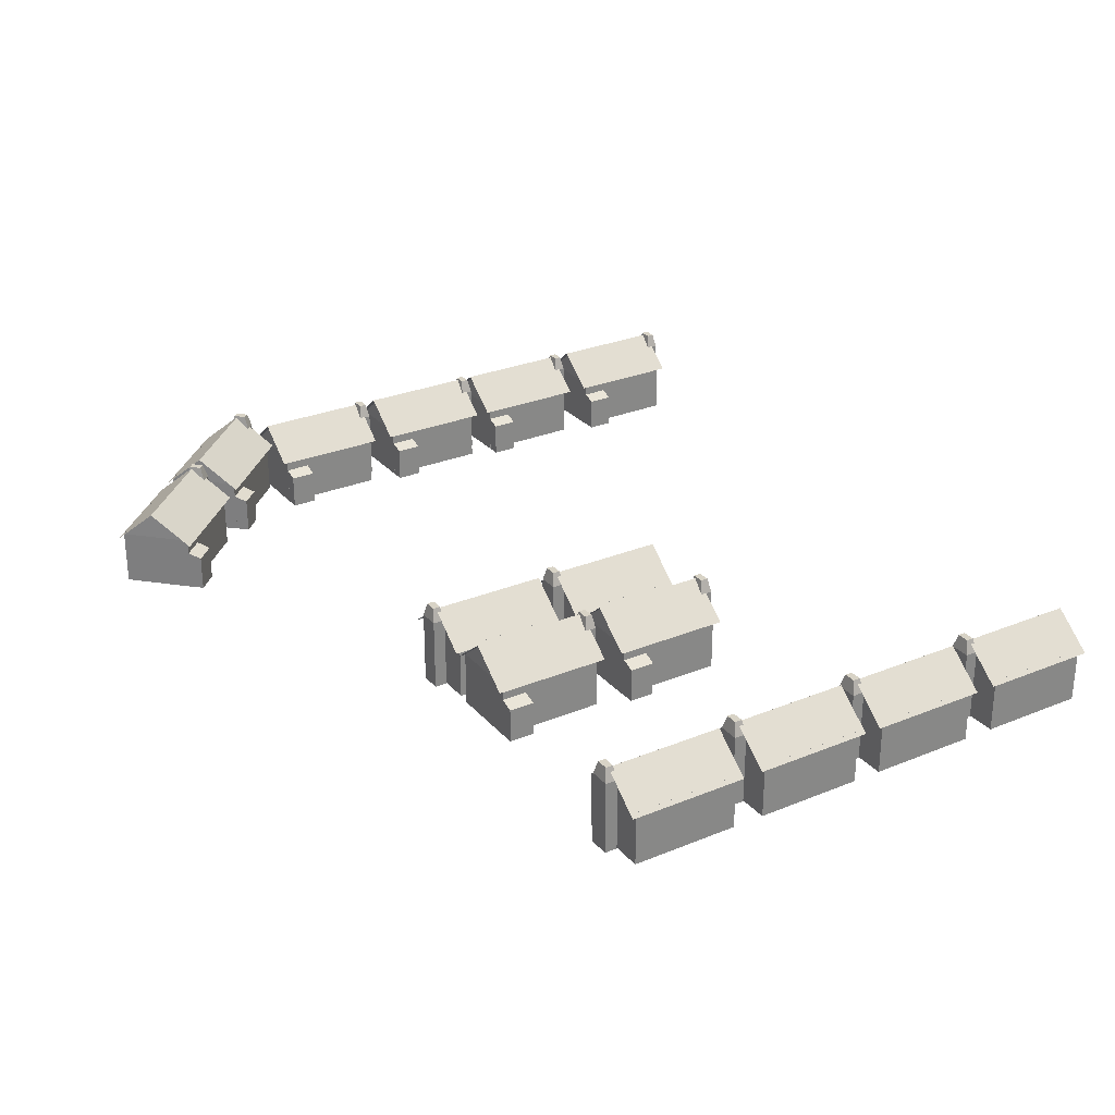
<metadata>
{"format":"obj","ext":"obj","renderer":"f3d","projection":"perspective","resolution":1024,"background":"white","views":[{"elev":28.1,"azim":-122.0,"up":"+Y"}]}
</metadata>
<code>
o House_Three_Mesh.008
v -2.161 3e-06 -11.37
v -1.012 4.074 -11.41
v -2.161 4.074 -11.41
v -1.248 4.848 -11.56
v -1.925 4.848 -11.96
v -1.925 4.848 -11.56
v -1.012 4.074 -12.1
v -2.161 3e-06 -12.1
v -2.161 4.074 -12.1
v -1.012 3e-06 -12.1
v -1.012 3e-06 -11.37
v -1.248 4.848 -11.96
v -3.803 0.04776 -5.442
v -3.803 3.123 -11.41
v -3.803 0.04776 -11.41
v 0.1868 3.123 -5.442
v 0.1868 0.04776 -11.41
v 0.1868 3.123 -11.41
v 0.1868 0.04776 -5.442
v -3.803 3.123 -5.442
v -1.808 4.712 -5.484
v -1.808 4.712 -11.42
v 0.4454 2.929 -5.105
v -1.814 4.733 -11.74
v -1.814 4.733 -5.105
v -4.014 2.949 -11.74
v -4.014 2.949 -5.105
v -0.1185 0.0567 -5.447
v 0.9229 2.016 -5.447
v -0.1185 2.402 -5.447
v -0.1185 2.402 -6.878
v 0.9229 2.016 -6.878
v -0.1185 0.0567 -6.878
v 0.9229 0.0567 -6.878
v 0.9229 0.0567 -5.447
v 0.4454 2.929 -11.74
v 19.68 1.084 -17.2
v 18.9 5.158 -16.36
v 19.72 5.158 -17.17
v 19.17 5.931 -16.43
v 19.93 5.931 -16.62
v 19.65 5.931 -16.9
v 19.39 5.158 -15.87
v 20.2 1.084 -16.69
v 20.2 5.158 -16.69
v 19.39 1.084 -15.87
v 18.87 1.084 -16.39
v 19.45 5.931 -16.14
v 16.65 1.131 -22.56
v 20.87 4.207 -18.34
v 20.87 1.131 -18.34
v 13.83 4.207 -19.73
v 18.05 1.131 -15.52
v 18.05 4.207 -15.52
v 13.83 1.131 -19.73
v 16.65 4.207 -22.56
v 15.27 5.796 -21.11
v 19.47 5.796 -16.92
v 13.41 4.013 -19.79
v 19.7 5.817 -16.69
v 15.01 5.817 -21.39
v 21.26 4.033 -18.25
v 16.56 4.033 -22.94
v 14.05 1.14 -19.95
v 13.32 3.099 -19.21
v 14.05 3.485 -19.95
v 15.06 3.485 -18.93
v 14.33 3.099 -18.2
v 15.06 1.14 -18.93
v 14.33 1.14 -18.2
v 13.32 1.14 -19.21
v 18.11 4.013 -15.1
v 25.14 1.084 -11.75
v 24.36 5.158 -10.9
v 25.17 5.158 -11.72
v 24.62 5.931 -10.97
v 25.39 5.931 -11.17
v 25.1 5.931 -11.45
v 24.84 5.158 -10.42
v 25.65 1.084 -11.23
v 25.65 5.158 -11.23
v 24.84 1.084 -10.42
v 24.32 1.084 -10.94
v 24.91 5.931 -10.69
v 22.11 1.131 -17.1
v 26.32 4.207 -12.88
v 26.32 1.131 -12.88
v 19.29 4.207 -14.28
v 23.5 1.131 -10.06
v 23.5 4.207 -10.06
v 19.29 1.131 -14.28
v 22.11 4.207 -17.1
v 20.73 5.796 -15.66
v 24.92 5.796 -11.47
v 18.87 4.013 -14.34
v 25.16 5.817 -11.24
v 20.46 5.817 -15.93
v 26.71 4.033 -12.79
v 22.02 4.033 -17.49
v 19.51 1.14 -14.49
v 18.77 3.099 -13.76
v 19.51 3.485 -14.49
v 20.52 3.485 -13.48
v 19.78 3.099 -12.74
v 20.52 1.14 -13.48
v 19.78 1.14 -12.74
v 18.77 1.14 -13.76
v 23.56 4.013 -9.641
v -20.29 1e-06 -11.91
v -19.14 4.074 -11.96
v -20.29 4.074 -11.96
v -19.38 4.848 -12.1
v -20.06 4.848 -12.5
v -20.06 4.848 -12.1
v -19.14 4.074 -12.64
v -20.29 1e-06 -12.64
v -20.29 4.074 -12.64
v -19.14 1e-06 -12.64
v -19.14 1e-06 -11.91
v -19.38 4.848 -12.5
v -21.94 0.04775 -5.983
v -21.94 3.123 -11.95
v -21.94 0.04776 -11.95
v -17.95 3.123 -5.983
v -17.95 0.04776 -11.95
v -17.95 3.123 -11.95
v -17.95 0.04775 -5.983
v -21.94 3.123 -5.983
v -19.94 4.712 -6.026
v -19.94 4.712 -11.96
v -17.69 2.929 -5.647
v -19.95 4.733 -12.29
v -19.95 4.733 -5.647
v -22.15 2.949 -12.29
v -22.15 2.949 -5.647
v -18.25 0.0567 -5.988
v -17.21 2.016 -5.988
v -18.25 2.402 -5.988
v -18.25 2.402 -7.42
v -17.21 2.016 -7.42
v -18.25 0.0567 -7.42
v -17.21 0.0567 -7.42
v -17.21 0.0567 -5.988
v -17.69 2.929 -12.29
v -20.29 -0 -4.163
v -19.14 4.074 -4.208
v -20.29 4.074 -4.208
v -19.38 4.848 -4.349
v -20.06 4.848 -4.751
v -20.06 4.848 -4.349
v -19.14 4.074 -4.892
v -20.29 -0 -4.892
v -20.29 4.074 -4.892
v -19.14 -0 -4.892
v -19.14 -0 -4.163
v -19.38 4.848 -4.751
v -21.94 0.04775 1.765
v -21.94 3.123 -4.199
v -21.94 0.04775 -4.199
v -17.95 3.123 1.765
v -17.95 0.04775 -4.199
v -17.95 3.123 -4.199
v -17.95 0.04775 1.765
v -21.94 3.123 1.765
v -19.94 4.712 1.722
v -19.94 4.712 -4.209
v -17.69 2.929 2.101
v -19.95 4.733 -4.537
v -19.95 4.733 2.101
v -22.15 2.949 -4.537
v -22.15 2.949 2.101
v -18.25 0.0567 1.76
v -17.21 2.016 1.76
v -18.25 2.402 1.76
v -18.25 2.402 0.3284
v -17.21 2.016 0.3284
v -18.25 0.0567 0.3284
v -17.21 0.0567 0.3284
v -17.21 0.0567 1.76
v -17.69 2.929 -4.537
v -6.171 2e-06 2.193
v -7.321 4.074 2.238
v -6.171 4.074 2.238
v -7.085 4.848 2.379
v -6.407 4.848 2.782
v -6.407 4.848 2.379
v -7.321 4.074 2.922
v -6.171 2e-06 2.922
v -6.171 4.074 2.922
v -7.321 2e-06 2.922
v -7.321 2e-06 2.193
v -7.085 4.848 2.782
v -4.529 0.04775 -3.735
v -4.529 3.123 2.229
v -4.529 0.04776 2.229
v -8.519 3.123 -3.735
v -8.519 0.04776 2.229
v -8.519 3.123 2.229
v -8.519 0.04775 -3.735
v -4.529 3.123 -3.735
v -6.524 4.712 -3.692
v -6.524 4.712 2.239
v -8.778 2.929 -4.071
v -6.518 4.733 2.567
v -6.518 4.733 -4.071
v -4.318 2.949 2.567
v -4.318 2.949 -4.071
v -8.214 0.0567 -3.73
v -9.255 2.016 -3.73
v -8.214 2.402 -3.73
v -8.214 2.402 -2.298
v -9.255 2.016 -2.298
v -8.214 0.0567 -2.298
v -9.255 0.0567 -2.298
v -9.255 0.0567 -3.73
v -8.778 2.929 2.567
v -6.171 1e-06 -5.555
v -7.321 4.074 -5.51
v -6.171 4.074 -5.51
v -7.085 4.848 -5.37
v -6.407 4.848 -4.967
v -6.407 4.848 -5.37
v -7.321 4.074 -4.826
v -6.171 1e-06 -4.826
v -6.171 4.074 -4.826
v -7.321 1e-06 -4.826
v -7.321 1e-06 -5.555
v -7.085 4.848 -4.967
v -4.529 0.04775 -11.48
v -4.529 3.123 -5.519
v -4.529 0.04776 -5.519
v -8.519 3.123 -11.48
v -8.519 0.04776 -5.519
v -8.519 3.123 -5.519
v -8.519 0.04775 -11.48
v -4.529 3.123 -11.48
v -6.524 4.712 -11.44
v -6.524 4.712 -5.509
v -8.778 2.929 -11.82
v -6.518 4.733 -5.181
v -6.518 4.733 -11.82
v -4.318 2.949 -5.181
v -4.318 2.949 -11.82
v -8.214 0.0567 -11.48
v -9.255 2.016 -11.48
v -8.214 2.402 -11.48
v -8.214 2.402 -10.05
v -9.255 2.016 -10.05
v -8.214 0.0567 -10.05
v -9.255 0.0567 -10.05
v -9.255 0.0567 -11.48
v -8.778 2.929 -5.181
v -2.161 1e-06 -3.621
v -1.012 4.074 -3.666
v -2.161 4.074 -3.666
v -1.248 4.848 -3.807
v -1.925 4.848 -4.21
v -1.925 4.848 -3.807
v -1.012 4.074 -4.35
v -2.161 2e-06 -4.35
v -2.161 4.074 -4.35
v -1.012 2e-06 -4.35
v -1.012 1e-06 -3.621
v -1.248 4.848 -4.21
v -3.803 0.04775 2.307
v -3.803 3.123 -3.657
v -3.803 0.04776 -3.657
v 0.1868 3.123 2.307
v 0.1868 0.04776 -3.657
v 0.1868 3.123 -3.657
v 0.1868 0.04775 2.307
v -3.803 3.123 2.307
v -1.808 4.712 2.264
v -1.808 4.712 -3.668
v 0.4454 2.929 2.643
v -1.814 4.733 -3.996
v -1.814 4.733 2.643
v -4.014 2.949 -3.996
v -4.014 2.949 2.643
v -0.1185 0.0567 2.301
v 0.9229 2.016 2.301
v -0.1185 2.402 2.301
v -0.1185 2.402 0.87
v 0.9229 2.016 0.87
v -0.1185 0.0567 0.87
v 0.9229 0.0567 0.87
v 0.9229 0.0567 2.301
v 0.4454 2.929 -3.996
v 25.32 2e-06 4.729
v 24.18 4.074 4.774
v 25.32 4.074 4.774
v 24.41 4.848 4.914
v 25.09 4.848 5.317
v 25.09 4.848 4.914
v 24.18 4.074 5.458
v 25.32 3e-06 5.458
v 25.32 4.074 5.458
v 24.18 3e-06 5.458
v 24.18 2e-06 4.729
v 24.41 4.848 5.317
v 26.97 0.04776 -1.199
v 26.97 3.123 4.765
v 26.97 0.04776 4.765
v 22.98 3.123 -1.199
v 22.98 0.04776 4.765
v 22.98 3.123 4.765
v 22.98 0.04776 -1.199
v 26.97 3.123 -1.199
v 24.97 4.712 -1.156
v 24.97 4.712 4.775
v 22.72 2.929 -1.535
v 24.98 4.733 5.103
v 24.98 4.733 -1.535
v 27.18 2.949 5.103
v 27.18 2.949 -1.535
v 23.28 0.0567 -1.194
v 22.24 2.016 -1.194
v 23.28 2.402 -1.194
v 23.28 2.402 0.2374
v 22.24 2.016 0.2374
v 23.28 0.0567 0.2374
v 22.24 0.0567 0.2374
v 22.24 0.0567 -1.194
v 22.72 2.929 5.103
v 25.32 1e-06 -3.019
v 24.18 4.074 -2.974
v 25.32 4.074 -2.974
v 24.41 4.848 -2.834
v 25.09 4.848 -2.431
v 25.09 4.848 -2.834
v 24.18 4.074 -2.291
v 25.32 1e-06 -2.291
v 25.32 4.074 -2.291
v 24.18 1e-06 -2.291
v 24.18 1e-06 -3.019
v 24.41 4.848 -2.431
v 26.97 0.04775 -8.947
v 26.97 3.123 -2.984
v 26.97 0.04776 -2.984
v 22.98 3.123 -8.947
v 22.98 0.04776 -2.984
v 22.98 3.123 -2.984
v 22.98 0.04775 -8.947
v 26.97 3.123 -8.947
v 24.97 4.712 -8.905
v 24.97 4.712 -2.973
v 22.72 2.929 -9.284
v 24.98 4.733 -2.645
v 24.98 4.733 -9.284
v 27.18 2.949 -2.645
v 27.18 2.949 -9.284
v 23.28 0.0567 -8.942
v 22.24 2.016 -8.942
v 23.28 2.402 -8.942
v 23.28 2.402 -7.511
v 22.24 2.016 -7.511
v 23.28 0.0567 -7.511
v 22.24 0.0567 -7.511
v 22.24 0.0567 -8.942
v 22.72 2.929 -2.645
v 25.32 5e-06 19.9
v 24.18 4.074 19.94
v 25.32 4.074 19.94
v 24.41 4.848 20.08
v 25.09 4.848 20.49
v 25.09 4.848 20.08
v 24.18 4.074 20.63
v 25.32 5e-06 20.63
v 25.32 4.074 20.63
v 24.18 5e-06 20.63
v 24.18 5e-06 19.9
v 24.41 4.848 20.49
v 26.97 0.04776 13.97
v 26.97 3.123 19.93
v 26.97 0.04776 19.93
v 22.98 3.123 13.97
v 22.98 0.04776 19.93
v 22.98 3.123 19.93
v 22.98 0.04776 13.97
v 26.97 3.123 13.97
v 24.97 4.712 14.01
v 24.97 4.712 19.94
v 22.72 2.929 13.63
v 24.98 4.733 20.27
v 24.98 4.733 13.63
v 27.18 2.949 20.27
v 27.18 2.949 13.63
v 23.28 0.0567 13.97
v 22.24 2.016 13.97
v 23.28 2.402 13.97
v 23.28 2.402 15.41
v 22.24 2.016 15.41
v 23.28 0.0567 15.41
v 22.24 0.0567 15.41
v 22.24 0.0567 13.97
v 22.72 2.929 20.27
v 25.32 4e-06 12.15
v 24.18 4.074 12.19
v 25.32 4.074 12.19
v 24.41 4.848 12.33
v 25.09 4.848 12.74
v 25.09 4.848 12.33
v 24.18 4.074 12.88
v 25.32 4e-06 12.88
v 25.32 4.074 12.88
v 24.18 4e-06 12.88
v 24.18 4e-06 12.15
v 24.41 4.848 12.74
v 26.97 0.04776 6.221
v 26.97 3.123 12.18
v 26.97 0.04776 12.18
v 22.98 3.123 6.221
v 22.98 0.04776 12.18
v 22.98 3.123 12.18
v 22.98 0.04776 6.221
v 26.97 3.123 6.221
v 24.97 4.712 6.263
v 24.97 4.712 12.19
v 22.72 2.929 5.884
v 24.98 4.733 12.52
v 24.98 4.733 5.884
v 27.18 2.949 12.52
v 27.18 2.949 5.884
v 23.28 0.0567 6.226
v 22.24 2.016 6.226
v 23.28 2.402 6.226
v 23.28 2.402 7.657
v 22.24 2.016 7.657
v 23.28 0.0567 7.657
v 22.24 0.0567 7.657
v 22.24 0.0567 6.226
v 22.72 2.929 12.52
v -20.29 -2e-06 3.406
v -19.14 4.074 3.36
v -20.29 4.074 3.36
v -19.38 4.848 3.22
v -20.06 4.848 2.817
v -20.06 4.848 3.22
v -19.14 4.074 2.677
v -20.29 -2e-06 2.677
v -20.29 4.074 2.677
v -19.14 -2e-06 2.677
v -19.14 -2e-06 3.406
v -19.38 4.848 2.817
v -21.94 0.04775 9.334
v -21.94 3.123 3.37
v -21.94 0.04775 3.37
v -17.95 3.123 9.334
v -17.95 0.04775 3.37
v -17.95 3.123 3.37
v -17.95 0.04775 9.334
v -21.94 3.123 9.334
v -19.94 4.712 9.291
v -19.94 4.712 3.359
v -17.69 2.929 9.67
v -19.95 4.733 3.031
v -19.95 4.733 9.67
v -22.15 2.949 3.031
v -22.15 2.949 9.67
v -18.25 0.0567 9.328
v -17.21 2.016 9.328
v -18.25 2.402 9.328
v -18.25 2.402 7.897
v -17.21 2.016 7.897
v -18.25 0.0567 7.897
v -17.21 0.0567 7.897
v -17.21 0.0567 9.328
v -17.69 2.929 3.031
v -20.29 -3e-06 11.15
v -19.14 4.074 11.11
v -20.29 4.074 11.11
v -19.38 4.848 10.97
v -20.06 4.848 10.57
v -20.06 4.848 10.97
v -19.14 4.074 10.42
v -20.29 -3e-06 10.42
v -20.29 4.074 10.42
v -19.14 -3e-06 10.42
v -19.14 -3e-06 11.15
v -19.38 4.848 10.57
v -21.94 0.04775 17.08
v -21.94 3.123 11.12
v -21.94 0.04775 11.12
v -17.95 3.123 17.08
v -17.95 0.04775 11.12
v -17.95 3.123 11.12
v -17.95 0.04775 17.08
v -21.94 3.123 17.08
v -19.94 4.712 17.04
v -19.94 4.712 11.11
v -17.69 2.929 17.42
v -19.95 4.733 10.78
v -19.95 4.733 17.42
v -22.15 2.949 10.78
v -22.15 2.949 17.42
v -18.25 0.0567 17.08
v -17.21 2.016 17.08
v -18.25 2.402 17.08
v -18.25 2.402 15.65
v -17.21 2.016 15.65
v -18.25 0.0567 15.65
v -17.21 0.0567 15.65
v -17.21 0.0567 17.08
v -17.69 2.929 10.78
f 1 2 3
f 4 5 6
f 7 8 9
f 10 2 11
f 8 3 9
f 2 6 3
f 2 12 4
f 9 12 7
f 3 5 9
f 13 14 15
f 16 17 18
f 19 20 13
f 15 18 17
f 20 16 21
f 18 14 22
f 23 24 25
f 25 26 27
f 28 29 30
f 29 31 30
f 32 33 31
f 34 28 33
f 34 29 35
f 28 31 33
f 1 11 2
f 4 12 5
f 7 10 8
f 10 7 2
f 8 1 3
f 2 4 6
f 2 7 12
f 9 5 12
f 3 6 5
f 13 20 14
f 16 19 17
f 19 16 20
f 15 14 18
f 23 36 24
f 25 24 26
f 28 35 29
f 29 32 31
f 32 34 33
f 34 35 28
f 34 32 29
f 28 30 31
f 37 38 39
f 40 41 42
f 43 44 45
f 46 38 47
f 44 39 45
f 38 42 39
f 38 48 40
f 45 48 43
f 39 41 45
f 49 50 51
f 52 53 54
f 55 56 49
f 51 54 53
f 56 52 57
f 54 50 58
f 59 60 61
f 61 62 63
f 64 65 66
f 65 67 66
f 68 69 67
f 70 64 69
f 70 65 71
f 64 67 69
f 37 47 38
f 40 48 41
f 43 46 44
f 46 43 38
f 44 37 39
f 38 40 42
f 38 43 48
f 45 41 48
f 39 42 41
f 49 56 50
f 52 55 53
f 55 52 56
f 51 50 54
f 59 72 60
f 61 60 62
f 64 71 65
f 65 68 67
f 68 70 69
f 70 71 64
f 70 68 65
f 64 66 67
f 73 74 75
f 76 77 78
f 79 80 81
f 82 74 83
f 80 75 81
f 74 78 75
f 74 84 76
f 81 84 79
f 75 77 81
f 85 86 87
f 88 89 90
f 91 92 85
f 87 90 89
f 92 88 93
f 90 86 94
f 95 96 97
f 97 98 99
f 100 101 102
f 101 103 102
f 104 105 103
f 106 100 105
f 106 101 107
f 100 103 105
f 73 83 74
f 76 84 77
f 79 82 80
f 82 79 74
f 80 73 75
f 74 76 78
f 74 79 84
f 81 77 84
f 75 78 77
f 85 92 86
f 88 91 89
f 91 88 92
f 87 86 90
f 95 108 96
f 97 96 98
f 100 107 101
f 101 104 103
f 104 106 105
f 106 107 100
f 106 104 101
f 100 102 103
f 109 110 111
f 112 113 114
f 115 116 117
f 118 110 119
f 116 111 117
f 110 114 111
f 110 120 112
f 117 120 115
f 111 113 117
f 121 122 123
f 124 125 126
f 127 128 121
f 123 126 125
f 128 124 129
f 126 122 130
f 131 132 133
f 133 134 135
f 136 137 138
f 137 139 138
f 140 141 139
f 142 136 141
f 142 137 143
f 136 139 141
f 109 119 110
f 112 120 113
f 115 118 116
f 118 115 110
f 116 109 111
f 110 112 114
f 110 115 120
f 117 113 120
f 111 114 113
f 121 128 122
f 124 127 125
f 127 124 128
f 123 122 126
f 131 144 132
f 133 132 134
f 136 143 137
f 137 140 139
f 140 142 141
f 142 143 136
f 142 140 137
f 136 138 139
f 145 146 147
f 148 149 150
f 151 152 153
f 154 146 155
f 152 147 153
f 146 150 147
f 146 156 148
f 153 156 151
f 147 149 153
f 157 158 159
f 160 161 162
f 163 164 157
f 159 162 161
f 164 160 165
f 162 158 166
f 167 168 169
f 169 170 171
f 172 173 174
f 173 175 174
f 176 177 175
f 178 172 177
f 178 173 179
f 172 175 177
f 145 155 146
f 148 156 149
f 151 154 152
f 154 151 146
f 152 145 147
f 146 148 150
f 146 151 156
f 153 149 156
f 147 150 149
f 157 164 158
f 160 163 161
f 163 160 164
f 159 158 162
f 167 180 168
f 169 168 170
f 172 179 173
f 173 176 175
f 176 178 177
f 178 179 172
f 178 176 173
f 172 174 175
f 181 182 183
f 184 185 186
f 187 188 189
f 190 182 191
f 188 183 189
f 182 186 183
f 182 192 184
f 189 192 187
f 183 185 189
f 193 194 195
f 196 197 198
f 199 200 193
f 195 198 197
f 200 196 201
f 198 194 202
f 203 204 205
f 205 206 207
f 208 209 210
f 209 211 210
f 212 213 211
f 214 208 213
f 214 209 215
f 208 211 213
f 181 191 182
f 184 192 185
f 187 190 188
f 190 187 182
f 188 181 183
f 182 184 186
f 182 187 192
f 189 185 192
f 183 186 185
f 193 200 194
f 196 199 197
f 199 196 200
f 195 194 198
f 203 216 204
f 205 204 206
f 208 215 209
f 209 212 211
f 212 214 213
f 214 215 208
f 214 212 209
f 208 210 211
f 217 218 219
f 220 221 222
f 223 224 225
f 226 218 227
f 224 219 225
f 218 222 219
f 218 228 220
f 225 228 223
f 219 221 225
f 229 230 231
f 232 233 234
f 235 236 229
f 231 234 233
f 236 232 237
f 234 230 238
f 239 240 241
f 241 242 243
f 244 245 246
f 245 247 246
f 248 249 247
f 250 244 249
f 250 245 251
f 244 247 249
f 217 227 218
f 220 228 221
f 223 226 224
f 226 223 218
f 224 217 219
f 218 220 222
f 218 223 228
f 225 221 228
f 219 222 221
f 229 236 230
f 232 235 233
f 235 232 236
f 231 230 234
f 239 252 240
f 241 240 242
f 244 251 245
f 245 248 247
f 248 250 249
f 250 251 244
f 250 248 245
f 244 246 247
f 253 254 255
f 256 257 258
f 259 260 261
f 262 254 263
f 260 255 261
f 254 258 255
f 254 264 256
f 261 264 259
f 255 257 261
f 265 266 267
f 268 269 270
f 271 272 265
f 267 270 269
f 272 268 273
f 270 266 274
f 275 276 277
f 277 278 279
f 280 281 282
f 281 283 282
f 284 285 283
f 286 280 285
f 286 281 287
f 280 283 285
f 253 263 254
f 256 264 257
f 259 262 260
f 262 259 254
f 260 253 255
f 254 256 258
f 254 259 264
f 261 257 264
f 255 258 257
f 265 272 266
f 268 271 269
f 271 268 272
f 267 266 270
f 275 288 276
f 277 276 278
f 280 287 281
f 281 284 283
f 284 286 285
f 286 287 280
f 286 284 281
f 280 282 283
f 289 290 291
f 292 293 294
f 295 296 297
f 298 290 299
f 296 291 297
f 290 294 291
f 290 300 292
f 297 300 295
f 291 293 297
f 301 302 303
f 304 305 306
f 307 308 301
f 303 306 305
f 308 304 309
f 306 302 310
f 311 312 313
f 313 314 315
f 316 317 318
f 317 319 318
f 320 321 319
f 322 316 321
f 322 317 323
f 316 319 321
f 289 299 290
f 292 300 293
f 295 298 296
f 298 295 290
f 296 289 291
f 290 292 294
f 290 295 300
f 297 293 300
f 291 294 293
f 301 308 302
f 304 307 305
f 307 304 308
f 303 302 306
f 311 324 312
f 313 312 314
f 316 323 317
f 317 320 319
f 320 322 321
f 322 323 316
f 322 320 317
f 316 318 319
f 325 326 327
f 328 329 330
f 331 332 333
f 334 326 335
f 332 327 333
f 326 330 327
f 326 336 328
f 333 336 331
f 327 329 333
f 337 338 339
f 340 341 342
f 343 344 337
f 339 342 341
f 344 340 345
f 342 338 346
f 347 348 349
f 349 350 351
f 352 353 354
f 353 355 354
f 356 357 355
f 358 352 357
f 358 353 359
f 352 355 357
f 325 335 326
f 328 336 329
f 331 334 332
f 334 331 326
f 332 325 327
f 326 328 330
f 326 331 336
f 333 329 336
f 327 330 329
f 337 344 338
f 340 343 341
f 343 340 344
f 339 338 342
f 347 360 348
f 349 348 350
f 352 359 353
f 353 356 355
f 356 358 357
f 358 359 352
f 358 356 353
f 352 354 355
f 361 362 363
f 364 365 366
f 367 368 369
f 370 362 371
f 368 363 369
f 362 366 363
f 362 372 364
f 369 372 367
f 363 365 369
f 373 374 375
f 376 377 378
f 379 380 373
f 375 378 377
f 380 376 381
f 378 374 382
f 383 384 385
f 385 386 387
f 388 389 390
f 389 391 390
f 392 393 391
f 394 388 393
f 394 389 395
f 388 391 393
f 361 371 362
f 364 372 365
f 367 370 368
f 370 367 362
f 368 361 363
f 362 364 366
f 362 367 372
f 369 365 372
f 363 366 365
f 373 380 374
f 376 379 377
f 379 376 380
f 375 374 378
f 383 396 384
f 385 384 386
f 388 395 389
f 389 392 391
f 392 394 393
f 394 395 388
f 394 392 389
f 388 390 391
f 397 398 399
f 400 401 402
f 403 404 405
f 406 398 407
f 404 399 405
f 398 402 399
f 398 408 400
f 405 408 403
f 399 401 405
f 409 410 411
f 412 413 414
f 415 416 409
f 411 414 413
f 416 412 417
f 414 410 418
f 419 420 421
f 421 422 423
f 424 425 426
f 425 427 426
f 428 429 427
f 430 424 429
f 430 425 431
f 424 427 429
f 397 407 398
f 400 408 401
f 403 406 404
f 406 403 398
f 404 397 399
f 398 400 402
f 398 403 408
f 405 401 408
f 399 402 401
f 409 416 410
f 412 415 413
f 415 412 416
f 411 410 414
f 419 432 420
f 421 420 422
f 424 431 425
f 425 428 427
f 428 430 429
f 430 431 424
f 430 428 425
f 424 426 427
f 433 434 435
f 436 437 438
f 439 440 441
f 442 434 443
f 440 435 441
f 434 438 435
f 434 444 436
f 441 444 439
f 435 437 441
f 445 446 447
f 448 449 450
f 451 452 445
f 447 450 449
f 452 448 453
f 450 446 454
f 455 456 457
f 457 458 459
f 460 461 462
f 461 463 462
f 464 465 463
f 466 460 465
f 466 461 467
f 460 463 465
f 433 443 434
f 436 444 437
f 439 442 440
f 442 439 434
f 440 433 435
f 434 436 438
f 434 439 444
f 441 437 444
f 435 438 437
f 445 452 446
f 448 451 449
f 451 448 452
f 447 446 450
f 455 468 456
f 457 456 458
f 460 467 461
f 461 464 463
f 464 466 465
f 466 467 460
f 466 464 461
f 460 462 463
f 469 470 471
f 472 473 474
f 475 476 477
f 478 470 479
f 476 471 477
f 470 474 471
f 470 480 472
f 477 480 475
f 471 473 477
f 481 482 483
f 484 485 486
f 487 488 481
f 483 486 485
f 488 484 489
f 486 482 490
f 491 492 493
f 493 494 495
f 496 497 498
f 497 499 498
f 500 501 499
f 502 496 501
f 502 497 503
f 496 499 501
f 469 479 470
f 472 480 473
f 475 478 476
f 478 475 470
f 476 469 471
f 470 472 474
f 470 475 480
f 477 473 480
f 471 474 473
f 481 488 482
f 484 487 485
f 487 484 488
f 483 482 486
f 491 504 492
f 493 492 494
f 496 503 497
f 497 500 499
f 500 502 501
f 502 503 496
f 502 500 497
f 496 498 499

</code>
